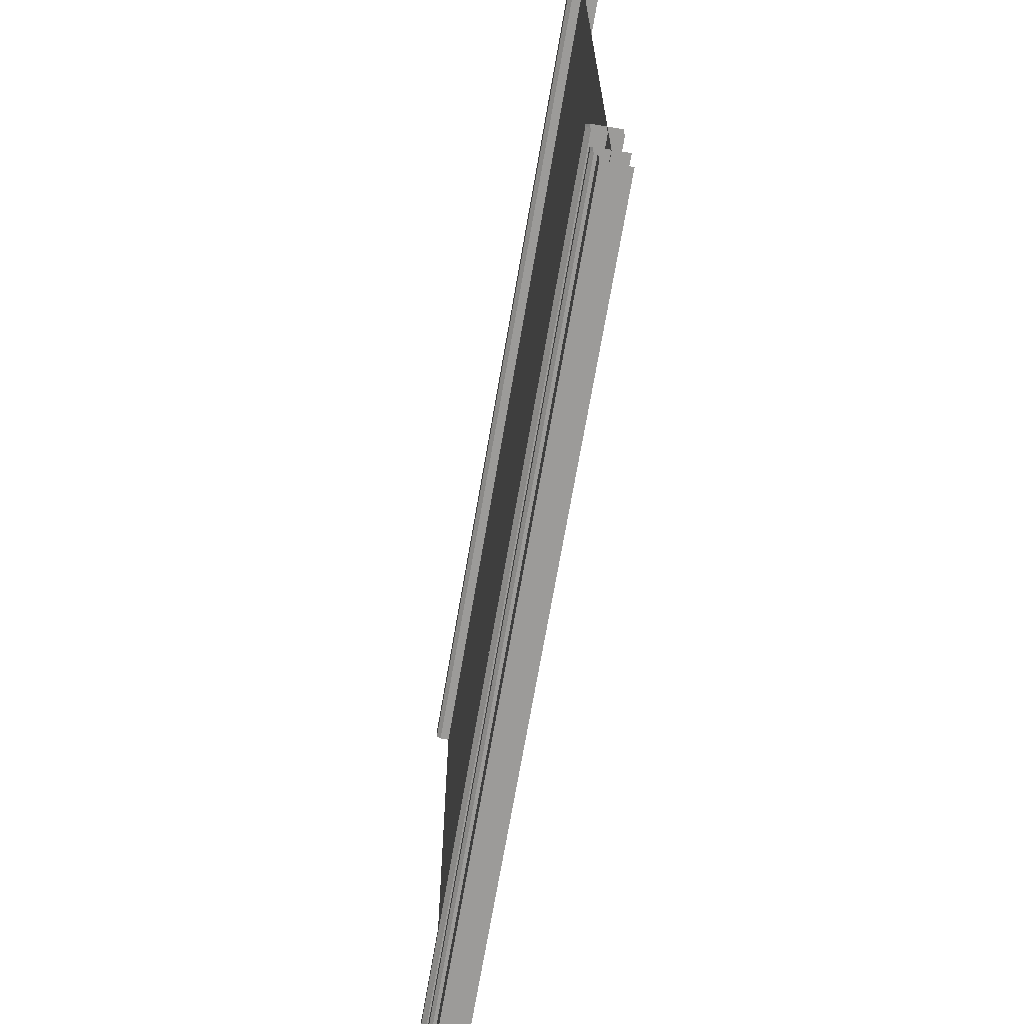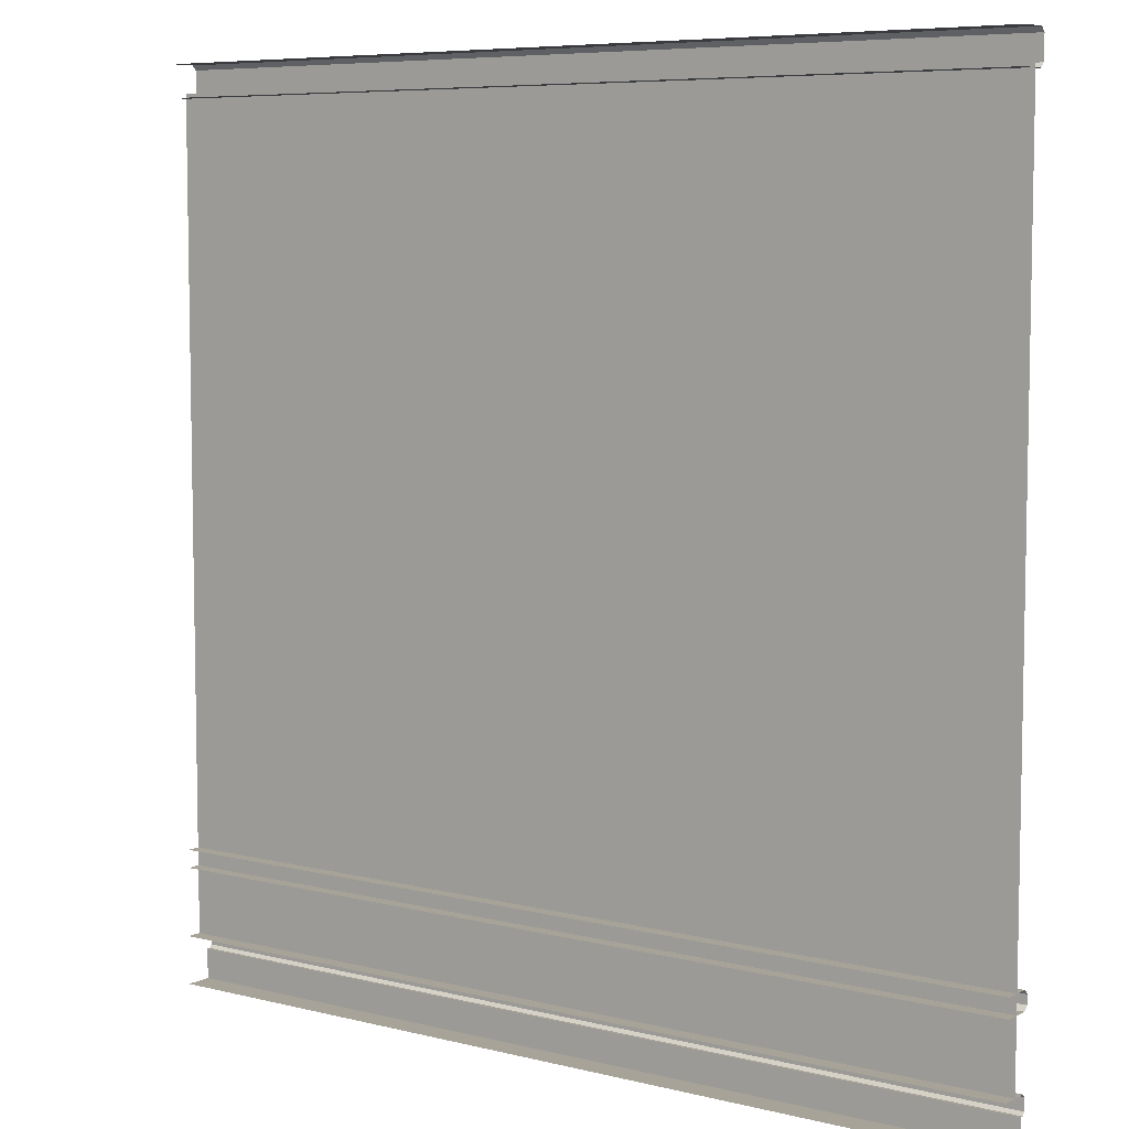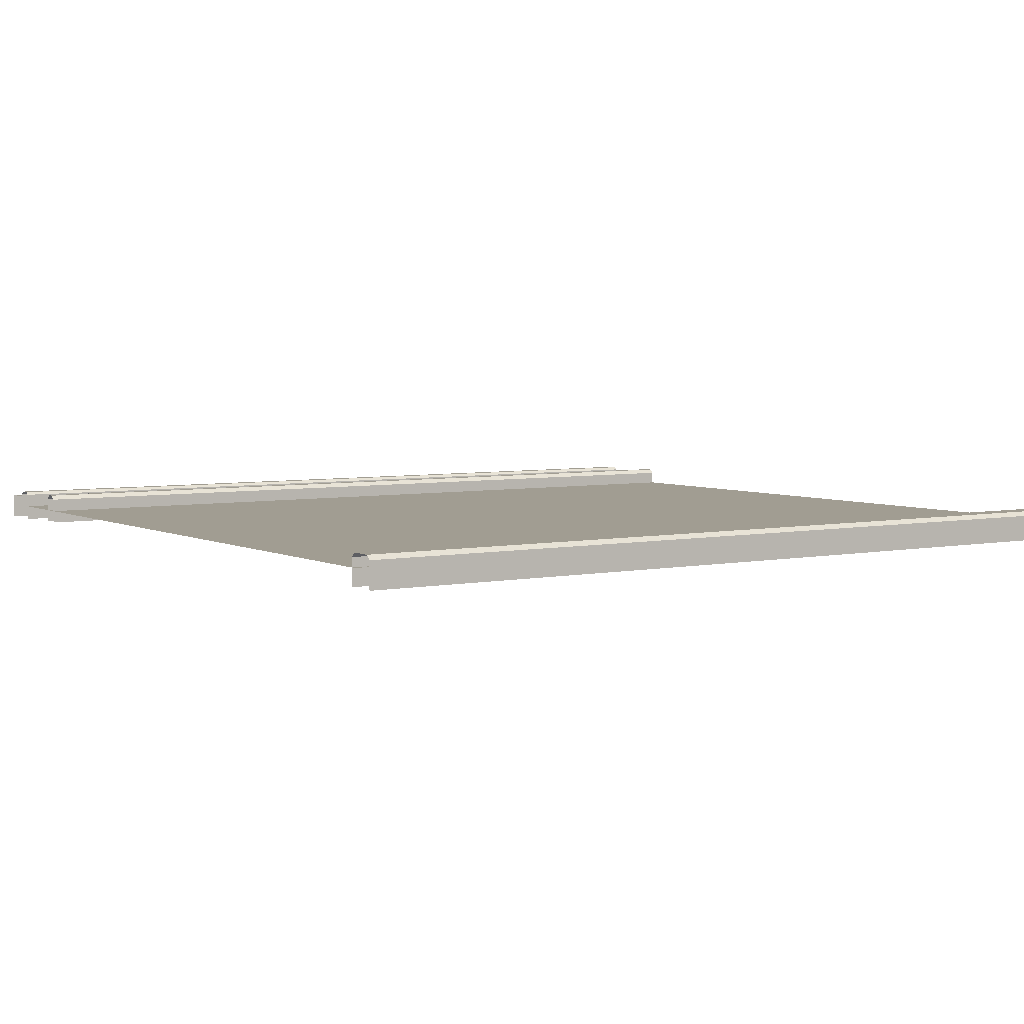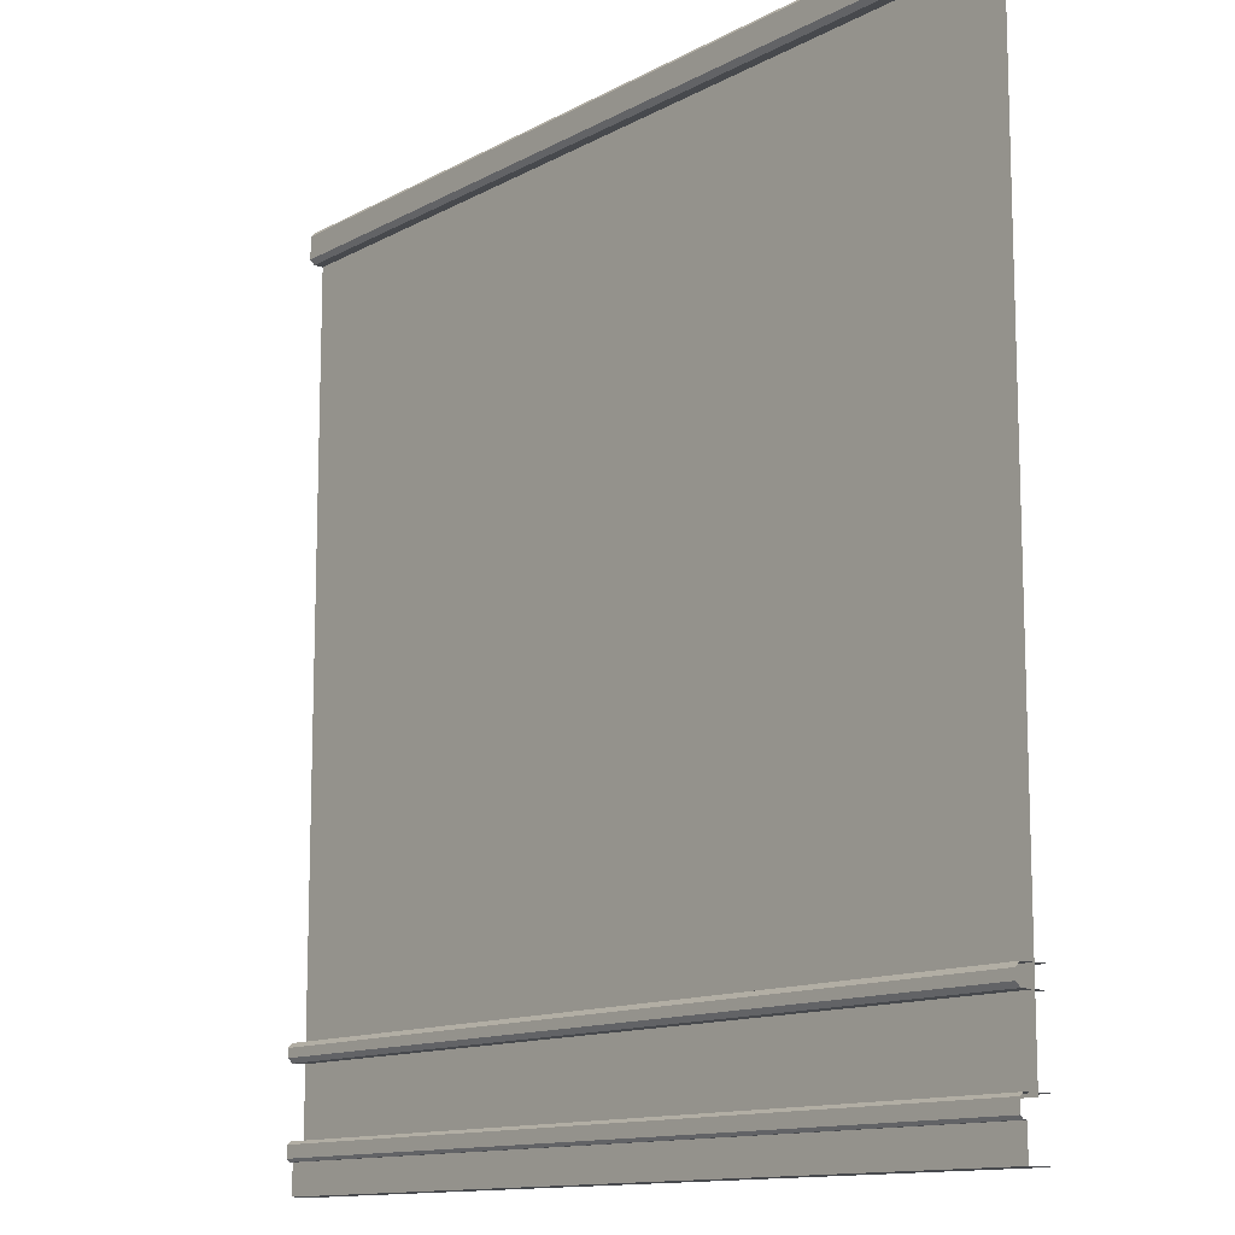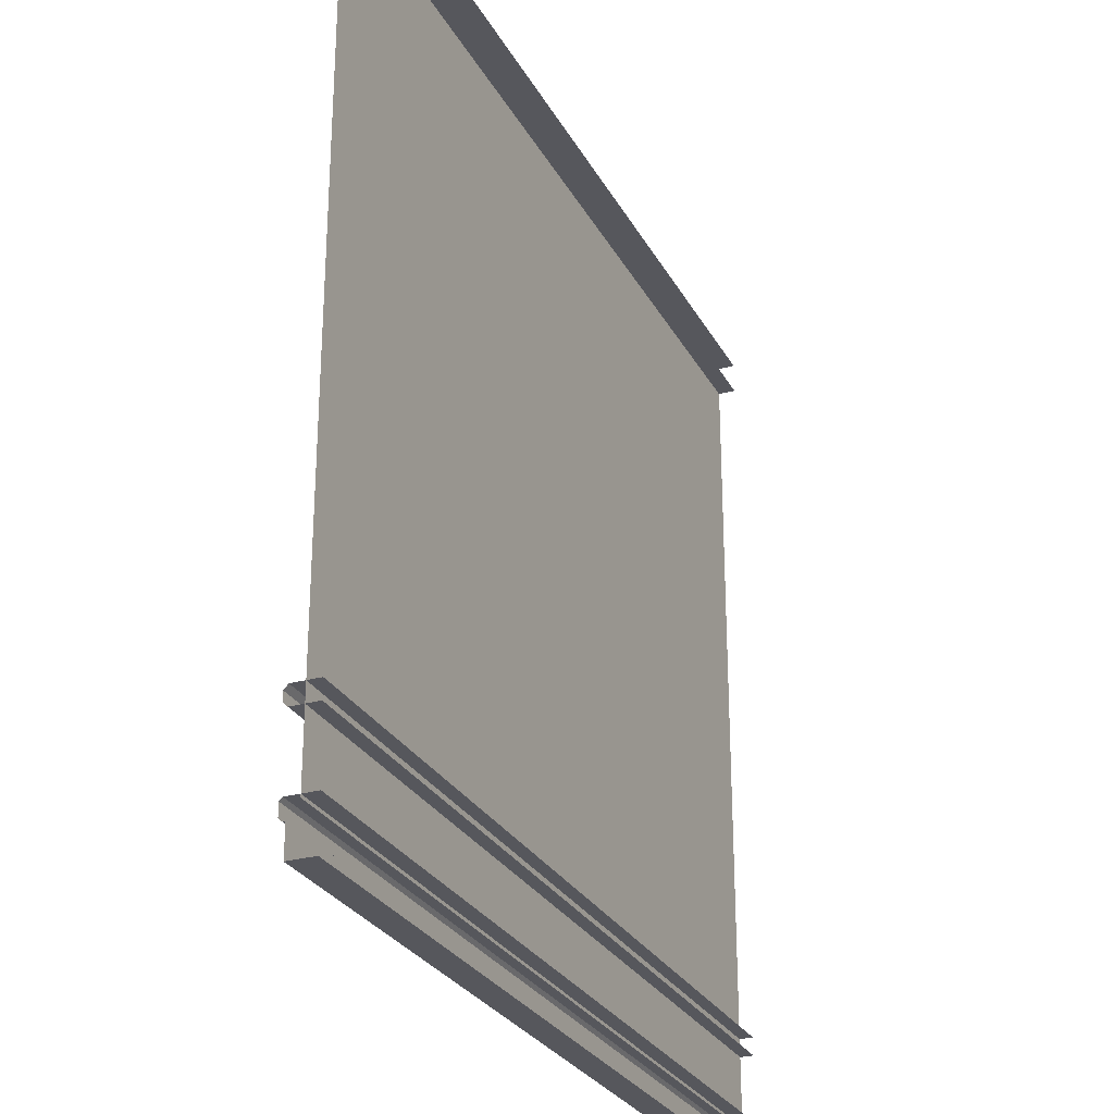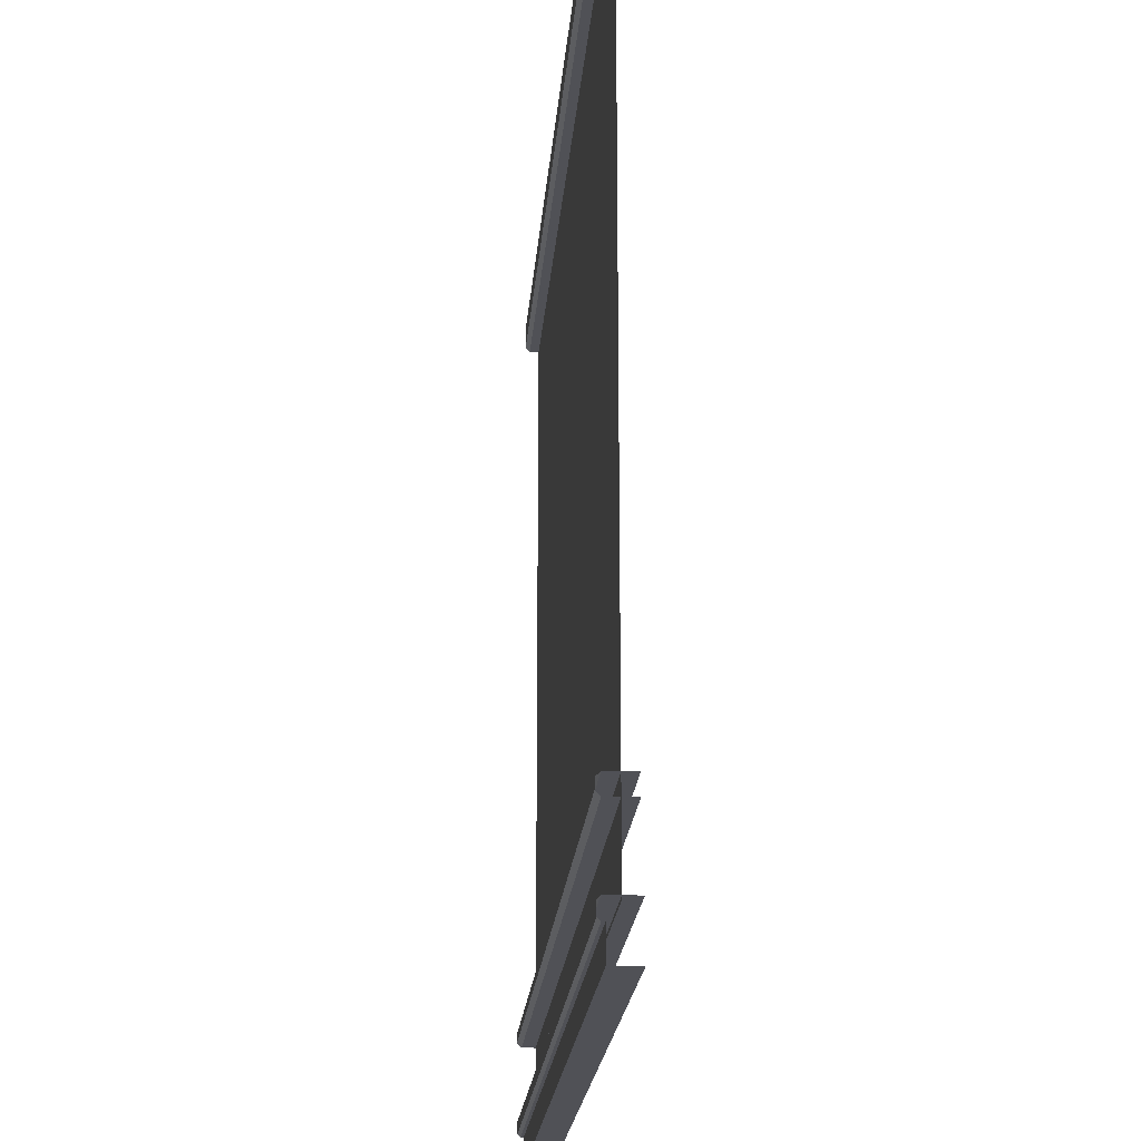
<metadata>
{"format":"obj","ext":"obj","renderer":"f3d","projection":"perspective","resolution":1024,"background":"white","views":[{"elev":-69.7,"azim":80.3,"up":"+Y"},{"elev":6.9,"azim":-143.8,"up":"+Y"},{"elev":4.8,"azim":146.5,"up":"+Z"},{"elev":-12.4,"azim":51.5,"up":"+Y"},{"elev":-27.6,"azim":113.3,"up":"+Y"},{"elev":-20.5,"azim":85.6,"up":"+Y"}]}
</metadata>
<code>
g default
v -1 0.3009 -0.01533
v 1 0.3009 -0.01533
v -1 0.2605 -0.01533
v 1 0.2605 -0.01533
v 1 0.06704 0.03958
v -1 0.06704 0.03958
v 1 -0 0.03958
v -1 -0 0.03958
v 1 -0 -0.02001
v -1 -0 -0.02001
v 1 0.1078 -0.02001
v -1 0.1078 -0.02001
v -1 0.1078 0.03958
v 1 0.1078 0.03958
v 1 0.07384 0.05317
v 1 0.06704 0.04638
v -1 0.07384 0.05317
v -1 0.06704 0.04638
v 1 0.101 0.05317
v 1 0.1078 0.04638
v -1 0.101 0.05317
v -1 0.1078 0.04638
v -1 2 -0.02485
v 1 2 -0.02485
v -1 1.929 -0.02485
v 1 1.929 -0.02485
v -1 0.2605 0.04555
v -1 0.2706 0.05565
v 1 0.2605 0.04555
v 1 0.2706 0.05565
v -1 0.3009 0.04555
v -1 0.2908 0.05565
v 1 0.3009 0.04555
v 1 0.2908 0.05565
v -1 1.929 0.03603
v -1 1.939 0.04613
v 1 1.929 0.03603
v 1 1.939 0.04613
v -1 2 0.03603
v -1 1.99 0.04613
v 1 2 0.03603
v 1 1.99 0.04613
v -1 0.101 0.015
v 1 0.101 0.015
v -1 1.939 0.015
v 1 1.939 0.015
g pCube6
f 28 30 34 32
f 31 33 2 1
f 3 4 29 27
f 5 6 8 7
f 7 8 10 9
f 11 12 13 14
f 17 15 19 21
f 6 5 16 18
f 14 13 22 20
f 16 15 17 18
f 19 20 22 21
f 36 38 42 40
f 39 41 24 23
f 25 26 37 35
f 28 27 29 30
f 31 32 34 33
f 36 35 37 38
f 39 40 42 41
f 43 44 46 45

</code>
